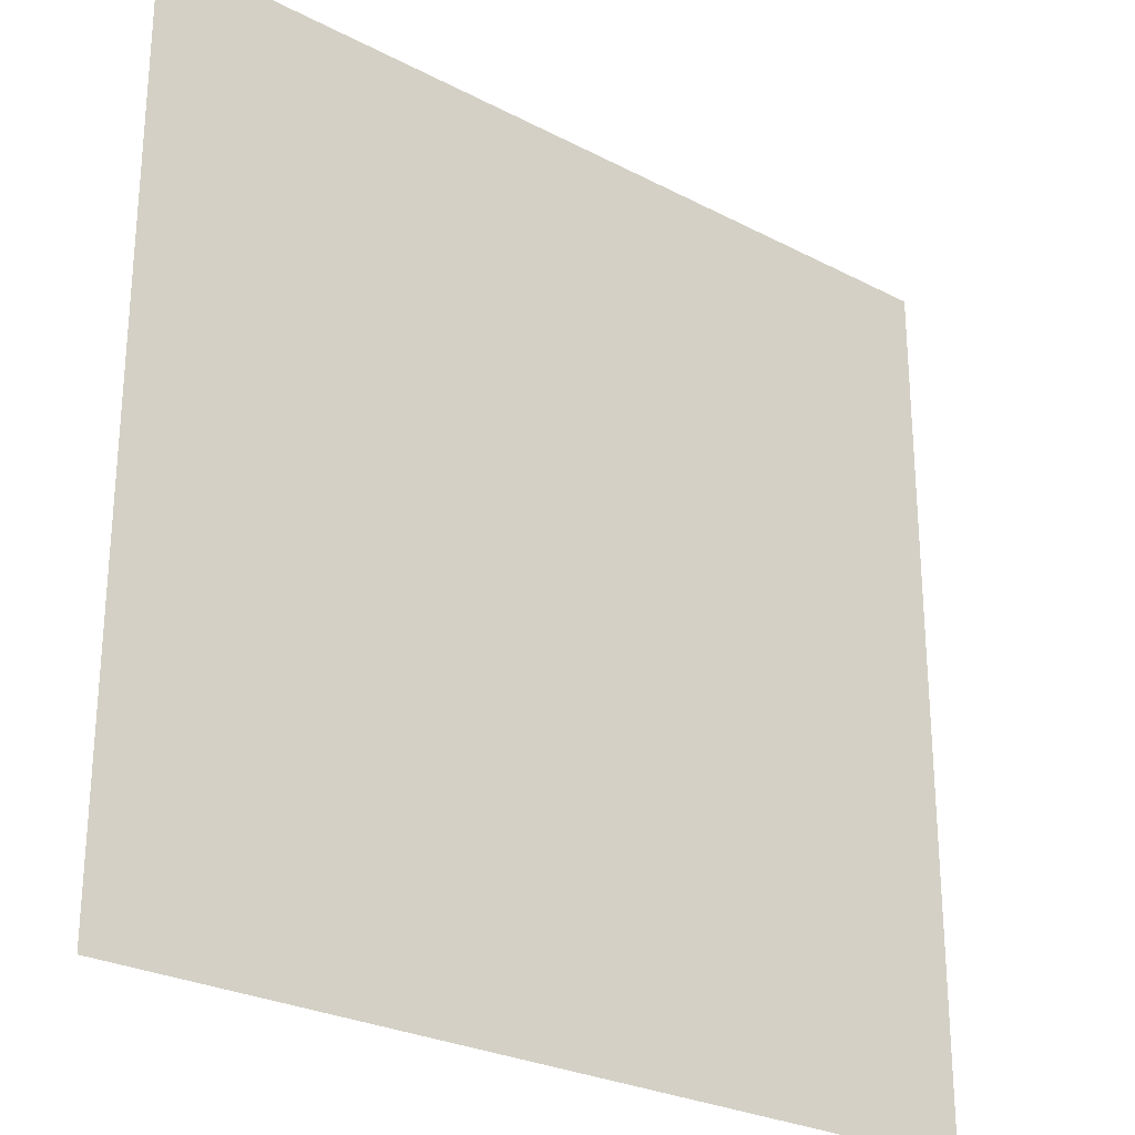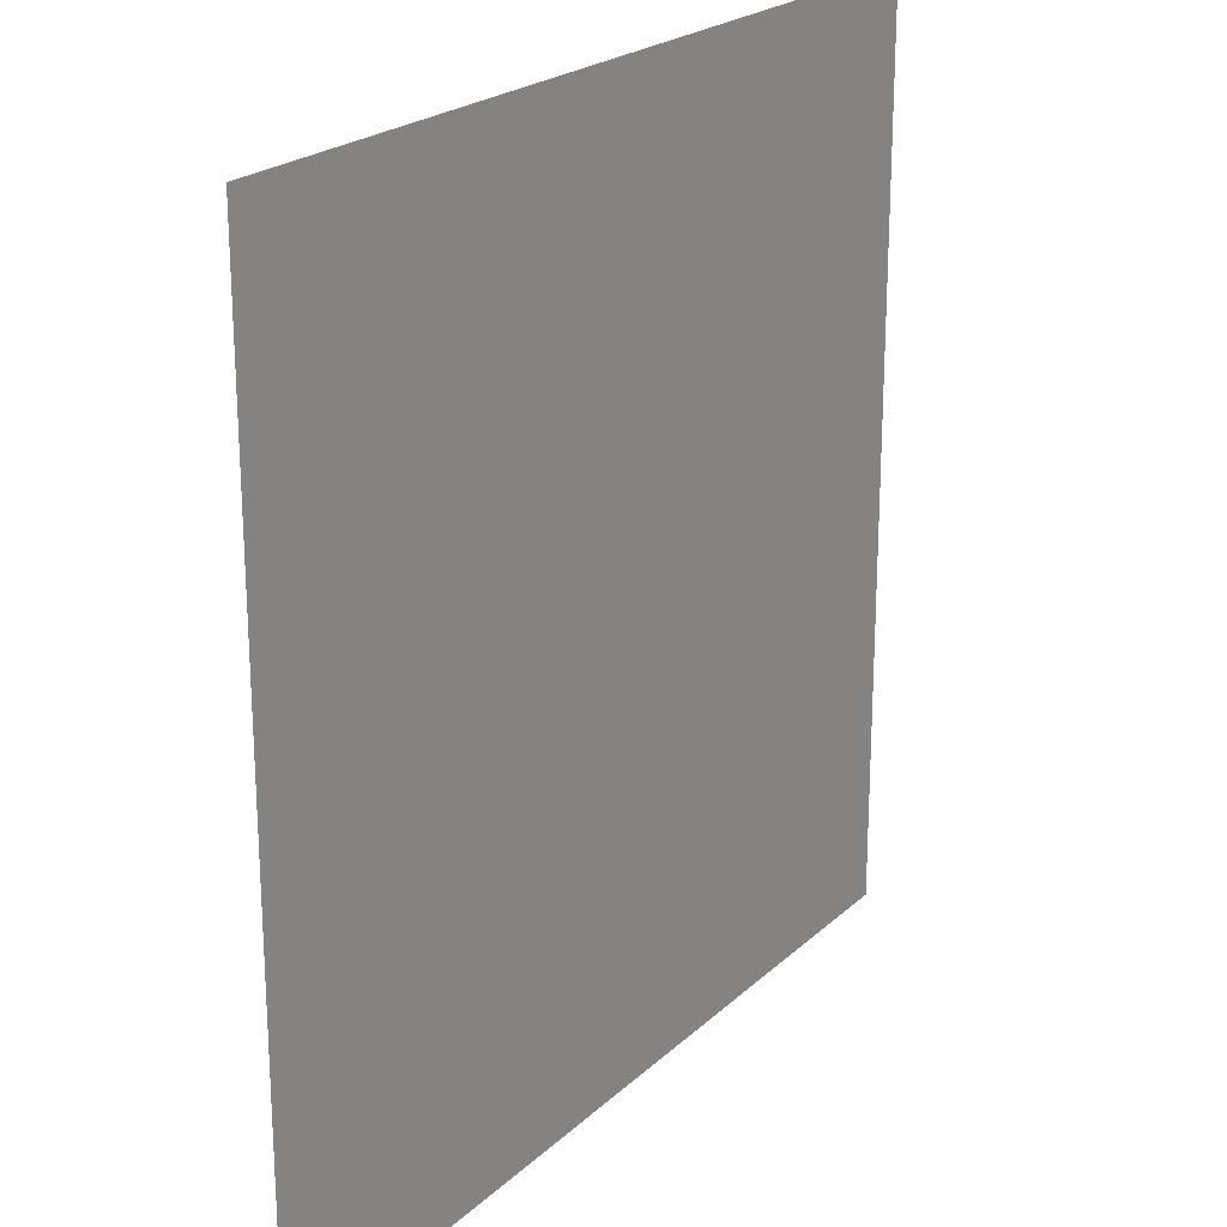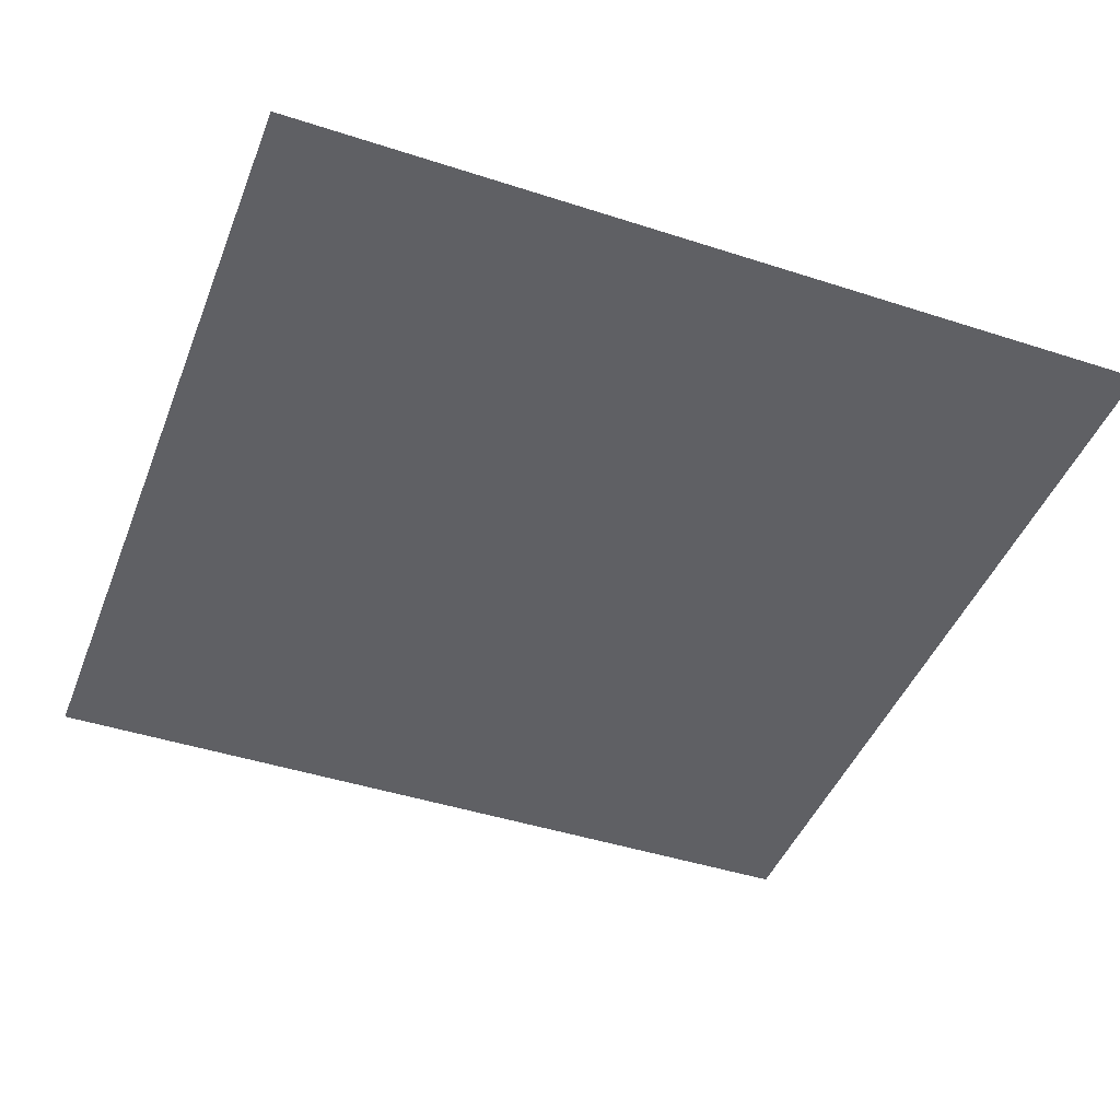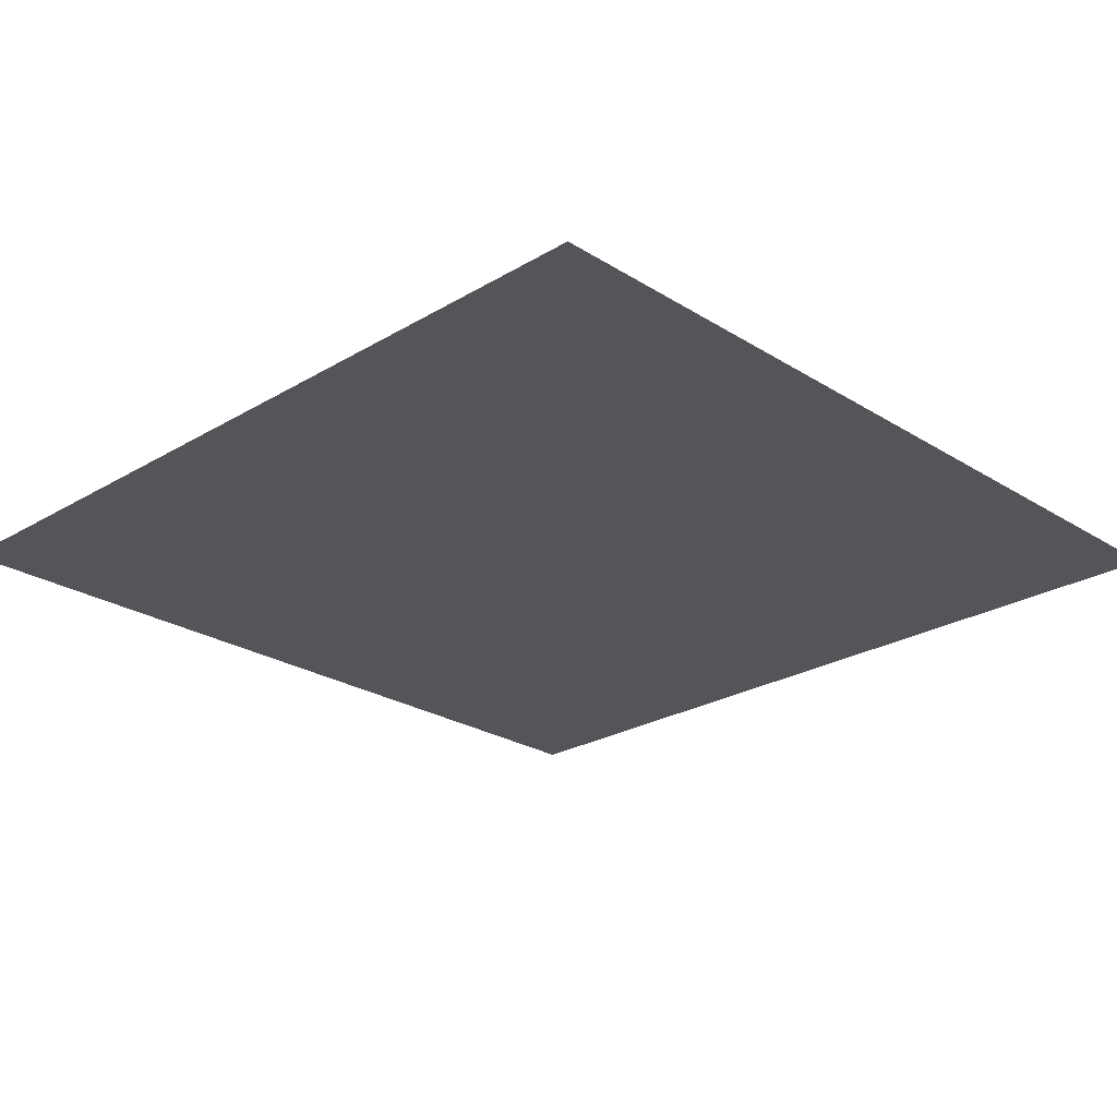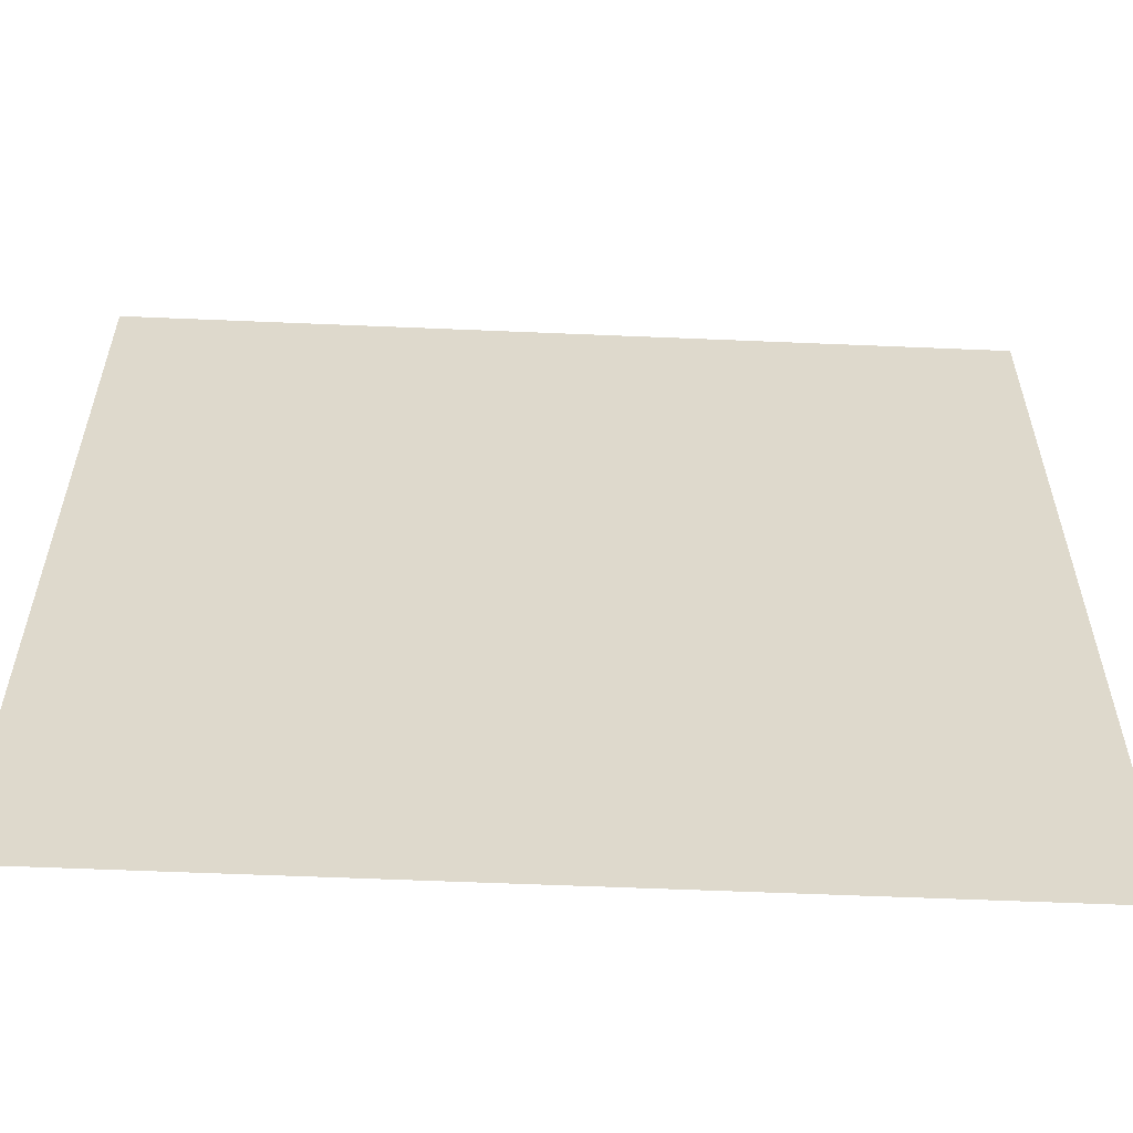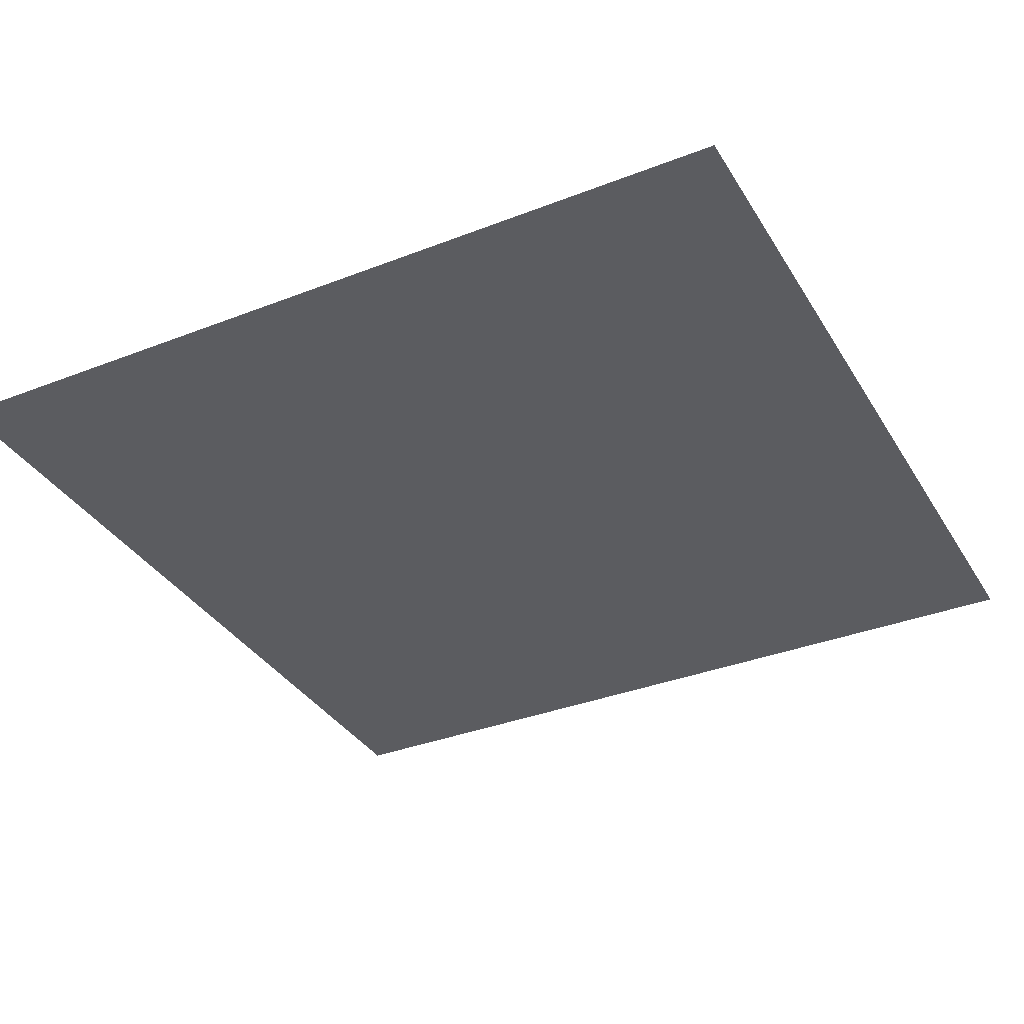
<metadata>
{"format":"obj","ext":"obj","renderer":"f3d","projection":"perspective","resolution":1024,"background":"white","views":[{"elev":-26.6,"azim":140.7,"up":"+Y"},{"elev":22.2,"azim":123.2,"up":"+Y"},{"elev":-44.5,"azim":159.3,"up":"+Z"},{"elev":-24.6,"azim":-45.7,"up":"+Z"},{"elev":-58.5,"azim":177.5,"up":"+Y"},{"elev":-35.1,"azim":117.4,"up":"+Z"}]}
</metadata>
<code>
o Plane
v 0.5 -0.5 0
v 0.5 0.5 0
v -0.5 0.5 0
v -0.5  -0.5 0
g Plane
f 1 2 3
f 1 3 4

</code>
